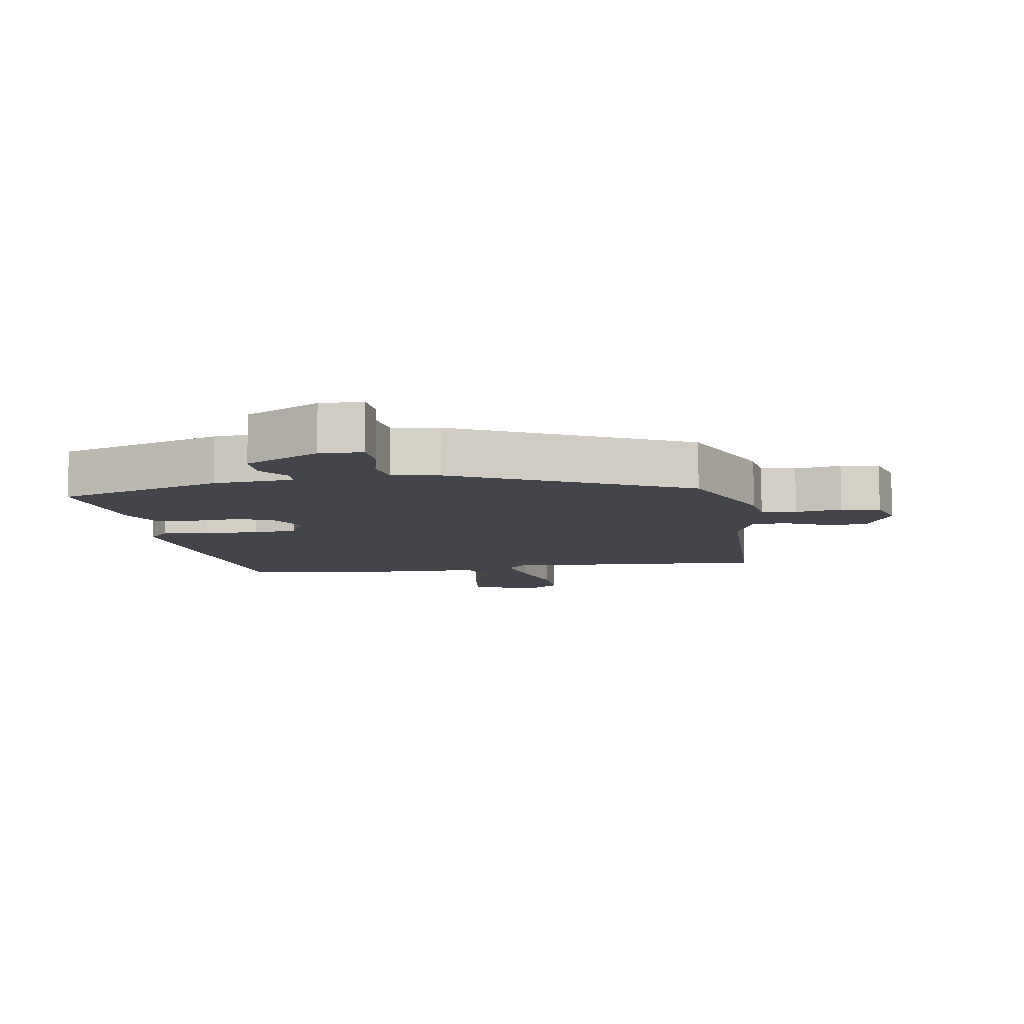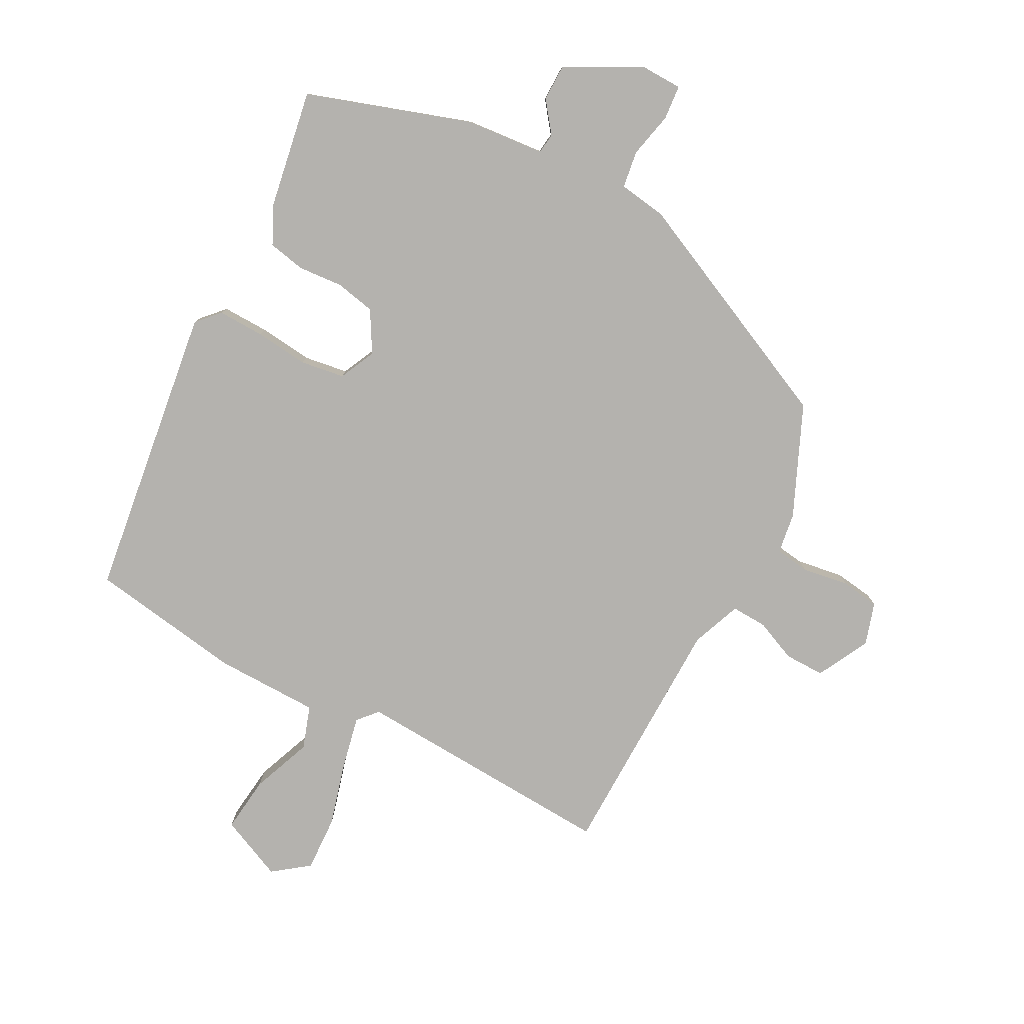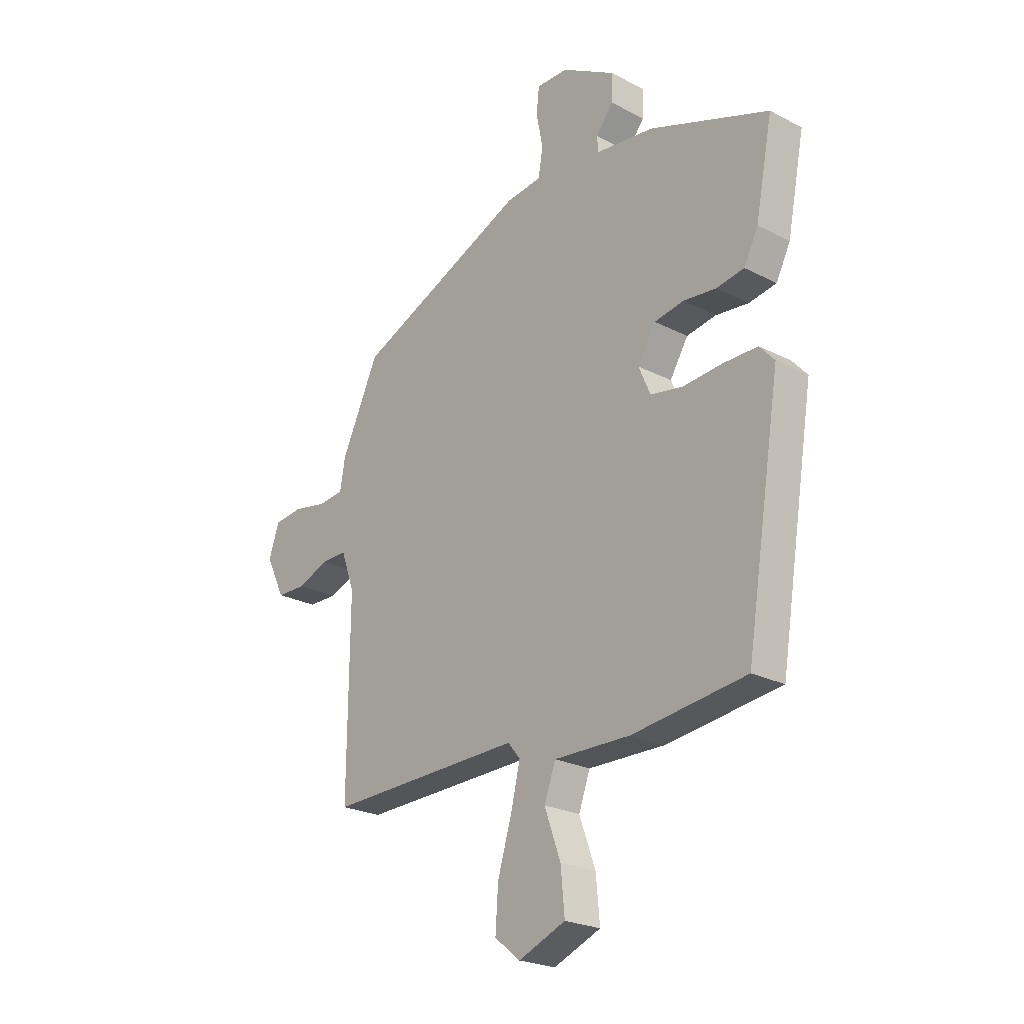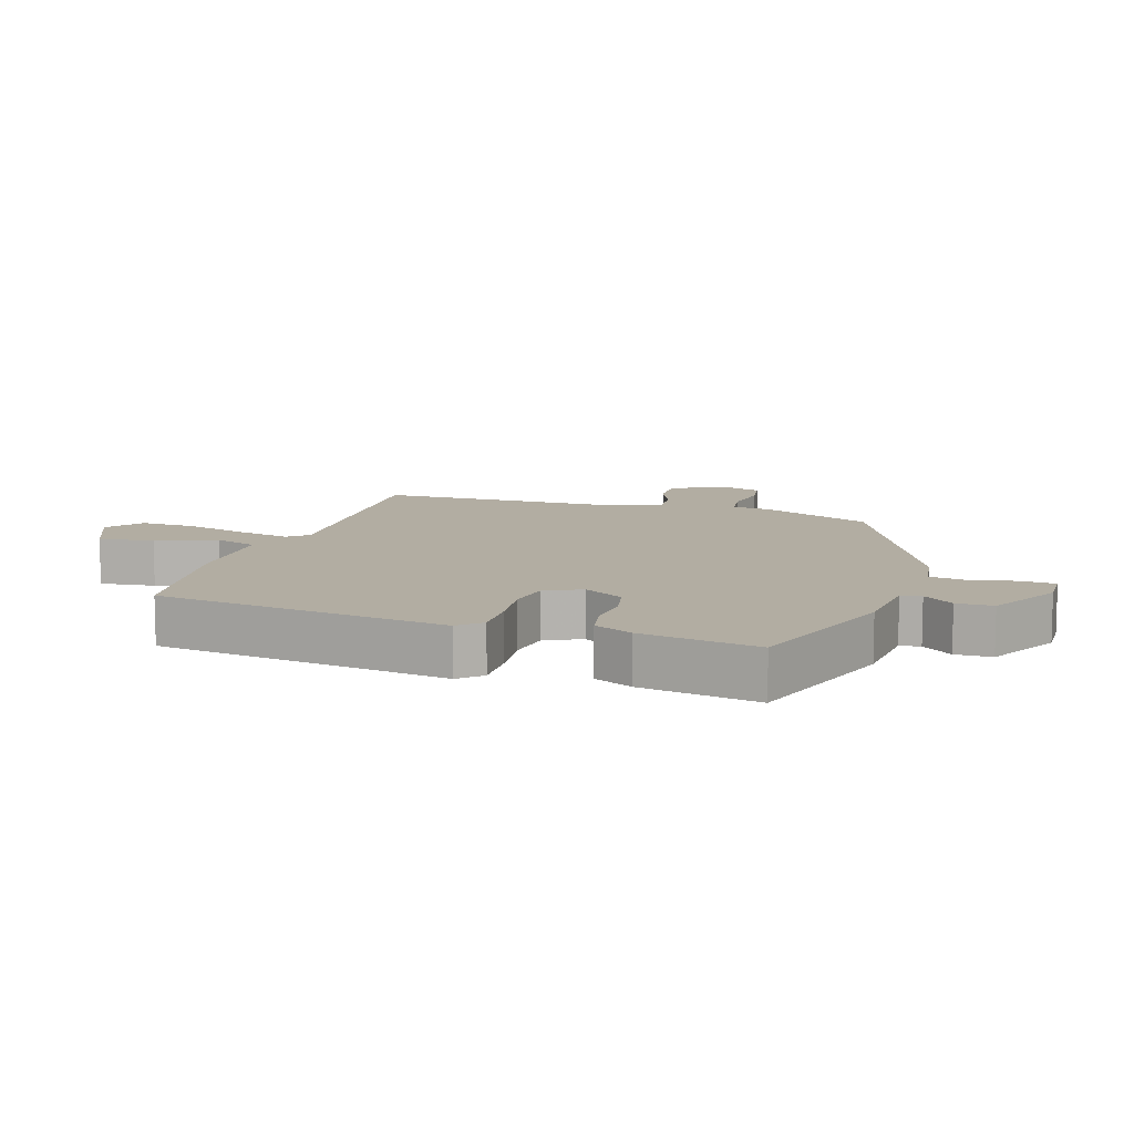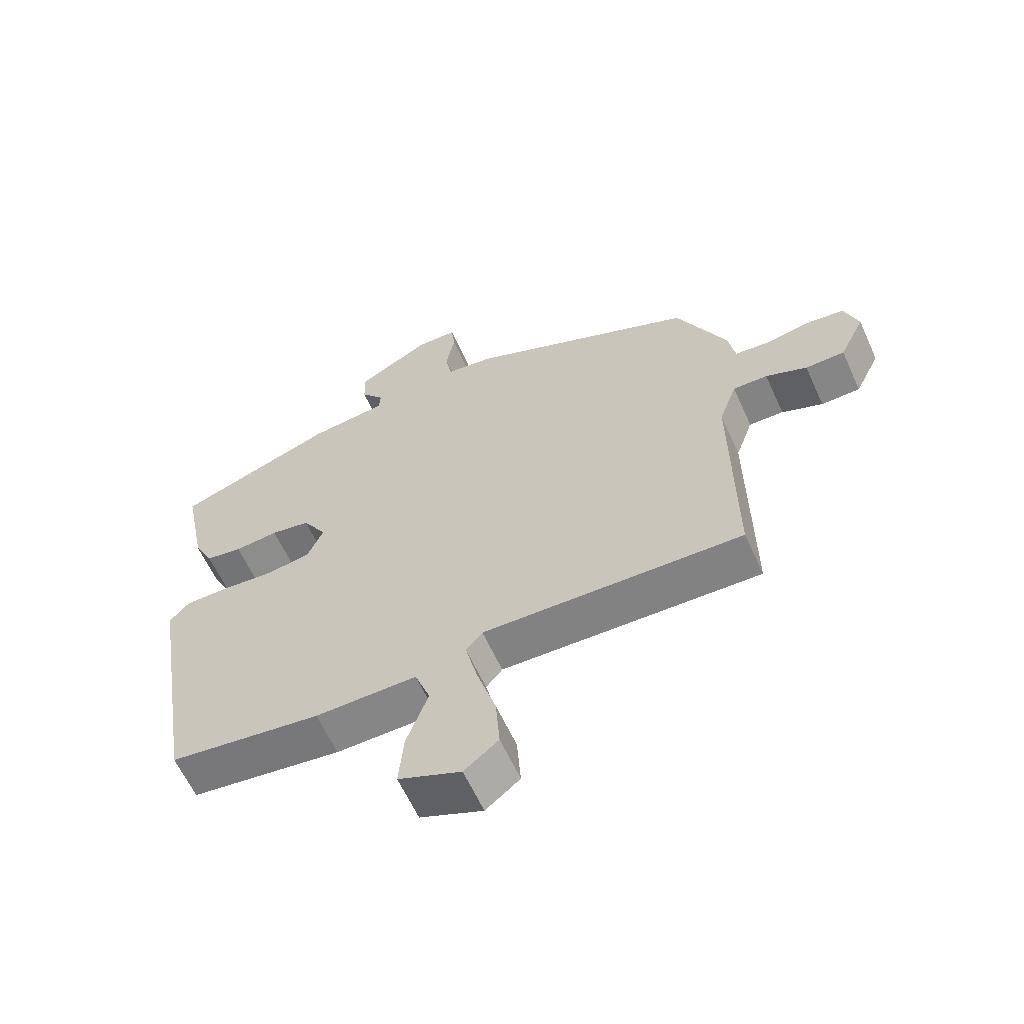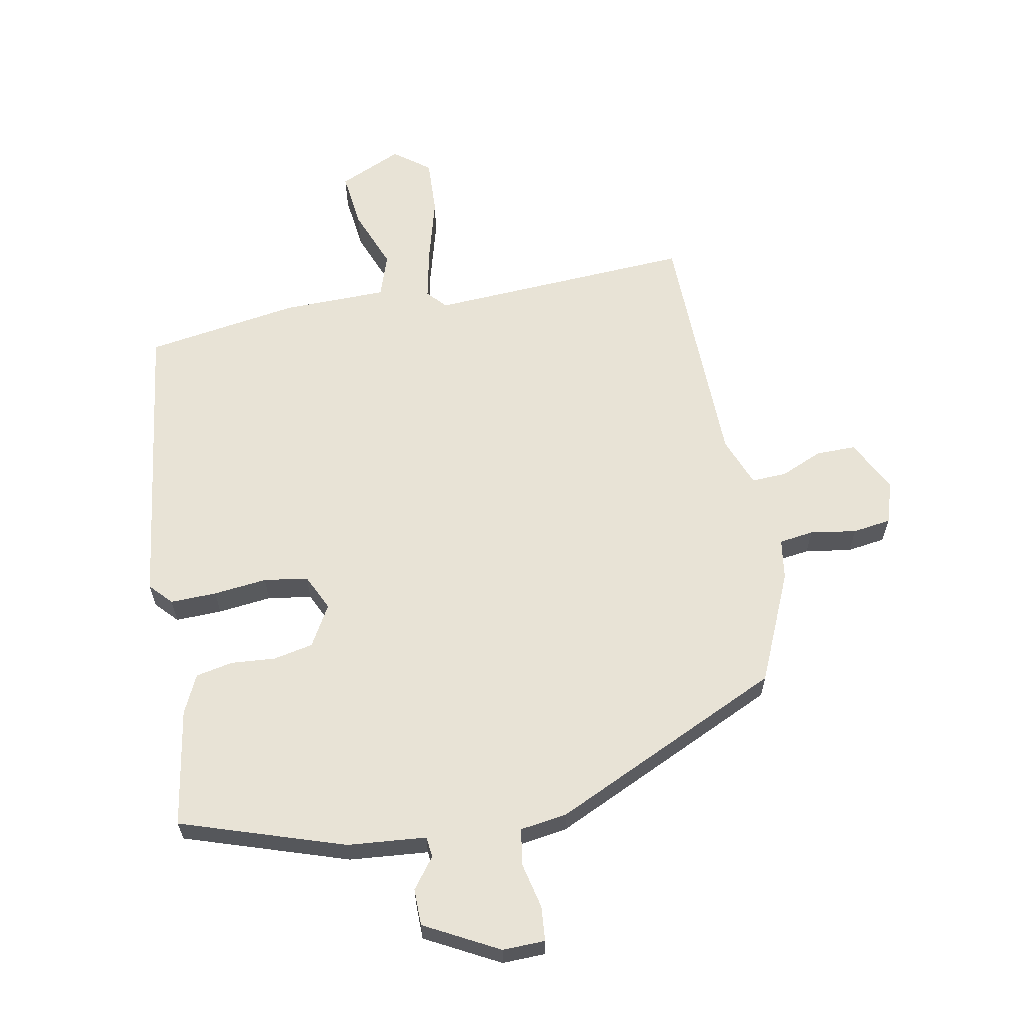
<metadata>
{"format":"obj","ext":"obj","renderer":"f3d","projection":"perspective","resolution":1024,"background":"white","views":[{"elev":-9.2,"azim":7.1,"up":"+Y"},{"elev":-79.8,"azim":-29.3,"up":"+Y"},{"elev":-23.4,"azim":-131.2,"up":"+Z"},{"elev":10.6,"azim":-73.7,"up":"+Y"},{"elev":-61.6,"azim":24.4,"up":"+Z"},{"elev":62.5,"azim":-12.2,"up":"+Y"}]}
</metadata>
<code>
v -0.507 0.07 0.376
v -0.256 0.07 0.466
v -0.134 0.07 0.48
v -0.131 0.07 0.512
v -0.168 0.07 0.558
v -0.169 0.07 0.615
v -0.056 0.07 0.679
v 0.01 0.07 0.679
v 0.016 0.07 0.626
v 0.002 0.07 0.555
v 0.012 0.07 0.498
v 0.086 0.07 0.489
v 0.449 0.07 0.332
v 0.528 0.07 0.164
v 0.539 0.07 0.101
v 0.593 0.07 0.095
v 0.664 0.07 0.108
v 0.724 0.07 0.101
v 0.746 0.07 0.036
v 0.706 0.07 -0.046
v 0.644 0.07 -0.047
v 0.579 0.07 -0.021
v 0.524 0.07 -0.02
v 0.496 0.07 -0.098
v 0.499 0.07 -0.482
v 0.088 0.07 -0.47
v 0.062 0.07 -0.501
v 0.081 0.07 -0.581
v 0.111 0.07 -0.68
v 0.117 0.07 -0.766
v 0.063 0.07 -0.809
v -0.036 0.07 -0.768
v -0.028 0.07 -0.681
v 0.006 0.07 -0.587
v -0.018 0.07 -0.521
v -0.179 0.07 -0.523
v -0.419 0.07 -0.492
v -0.493 0.07 -0.038
v -0.462 0.07 -0.003
v -0.39 0.07 -0.003
v -0.307 0.07 -0.01
v -0.239 0.07 0.002
v -0.214 0.07 0.059
v -0.252 0.07 0.121
v -0.314 0.07 0.132
v -0.383 0.07 0.125
v -0.441 0.07 0.135
v -0.471 0.07 0.194
v -0.507 0 0.376
v -0.256 0 0.466
v -0.134 0 0.48
v -0.131 0 0.512
v -0.168 0 0.558
v -0.169 0 0.615
v -0.056 0 0.679
v 0.01 0 0.679
v 0.016 0 0.626
v 0.002 0 0.555
v 0.012 0 0.498
v 0.086 0 0.489
v 0.449 0 0.332
v 0.528 0 0.164
v 0.539 0 0.101
v 0.593 0 0.095
v 0.664 0 0.108
v 0.724 0 0.101
v 0.746 0 0.036
v 0.706 0 -0.046
v 0.644 0 -0.047
v 0.579 0 -0.021
v 0.524 0 -0.02
v 0.496 0 -0.098
v 0.499 0 -0.482
v 0.088 0 -0.47
v 0.062 0 -0.501
v 0.081 0 -0.581
v 0.111 0 -0.68
v 0.117 0 -0.766
v 0.063 0 -0.809
v -0.036 0 -0.768
v -0.028 0 -0.681
v 0.006 0 -0.587
v -0.018 0 -0.521
v -0.179 0 -0.523
v -0.419 0 -0.492
v -0.493 0 -0.038
v -0.462 0 -0.003
v -0.39 0 -0.003
v -0.307 0 -0.01
v -0.239 0 0.002
v -0.214 0 0.059
v -0.252 0 0.121
v -0.314 0 0.132
v -0.383 0 0.125
v -0.441 0 0.135
v -0.471 0 0.194
f 45 46 47 48
f 44 45 48 1
f 38 39 40 41
f 36 37 38 41
f 35 36 41 42
f 31 32 33 34
f 29 30 31 34
f 28 29 34 35
f 27 28 35 42
f 24 25 26
f 23 24 26
f 19 20 21 22
f 19 22 23
f 16 17 18 19
f 15 16 19 23
f 14 15 23 26
f 11 12 13 14
f 7 8 9 10
f 7 10 11
f 4 5 6 7
f 3 4 7 11
f 44 1 2 3
f 43 44 3 11
f 26 27 42 43
f 11 14 26 43
f 96 95 94 93
f 49 96 93 92
f 89 88 87 86
f 89 86 85 84
f 90 89 84 83
f 82 81 80 79
f 82 79 78 77
f 83 82 77 76
f 90 83 76 75
f 74 73 72
f 74 72 71
f 70 69 68 67
f 71 70 67
f 67 66 65 64
f 71 67 64 63
f 74 71 63 62
f 62 61 60 59
f 58 57 56 55
f 59 58 55
f 55 54 53 52
f 59 55 52 51
f 51 50 49 92
f 59 51 92 91
f 91 90 75 74
f 91 74 62 59
f 1 49 50 2
f 2 50 51 3
f 3 51 52 4
f 4 52 53 5
f 5 53 54 6
f 6 54 55 7
f 7 55 56 8
f 8 56 57 9
f 9 57 58 10
f 10 58 59 11
f 11 59 60 12
f 12 60 61 13
f 13 61 62 14
f 14 62 63 15
f 15 63 64 16
f 16 64 65 17
f 17 65 66 18
f 18 66 67 19
f 19 67 68 20
f 20 68 69 21
f 21 69 70 22
f 22 70 71 23
f 23 71 72 24
f 24 72 73 25
f 25 73 74 26
f 26 74 75 27
f 27 75 76 28
f 28 76 77 29
f 29 77 78 30
f 30 78 79 31
f 31 79 80 32
f 32 80 81 33
f 33 81 82 34
f 34 82 83 35
f 35 83 84 36
f 36 84 85 37
f 37 85 86 38
f 38 86 87 39
f 39 87 88 40
f 40 88 89 41
f 41 89 90 42
f 42 90 91 43
f 43 91 92 44
f 44 92 93 45
f 45 93 94 46
f 46 94 95 47
f 47 95 96 48
f 48 96 49 1

</code>
